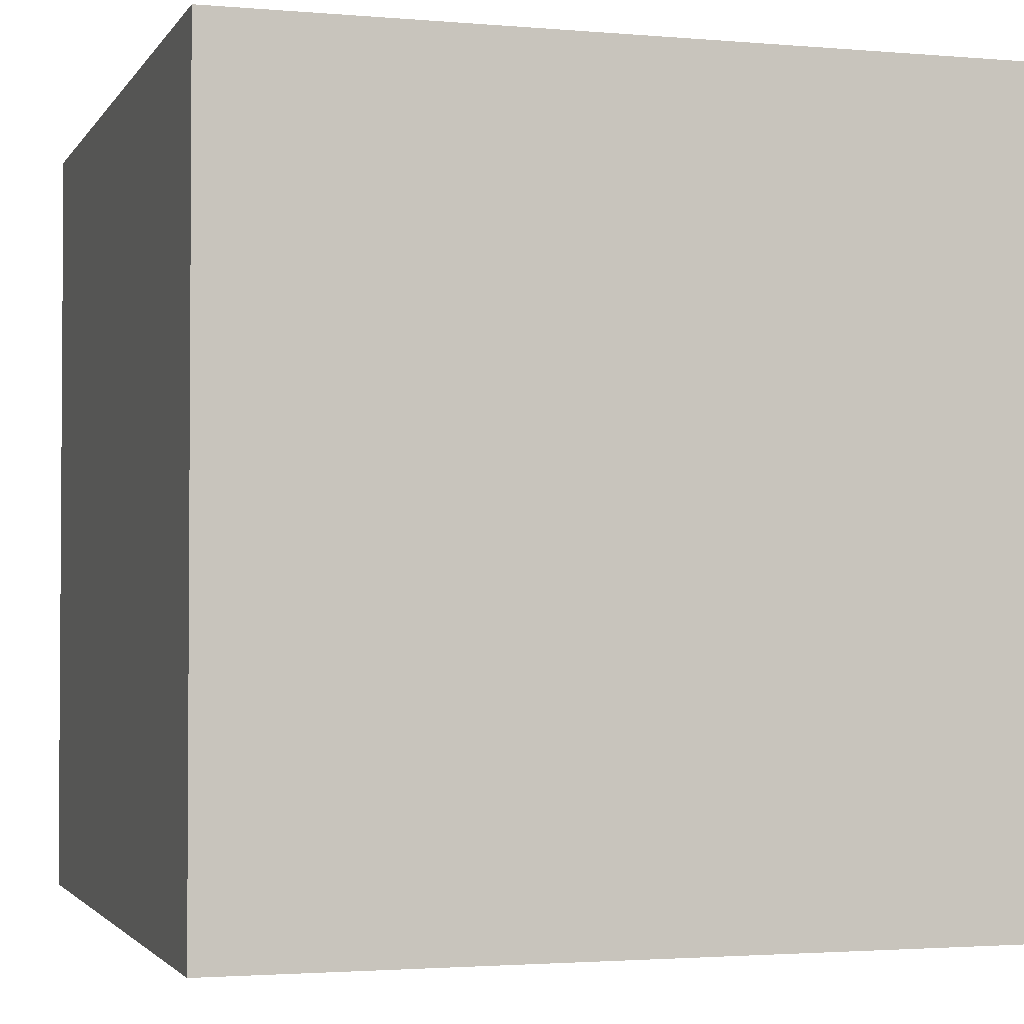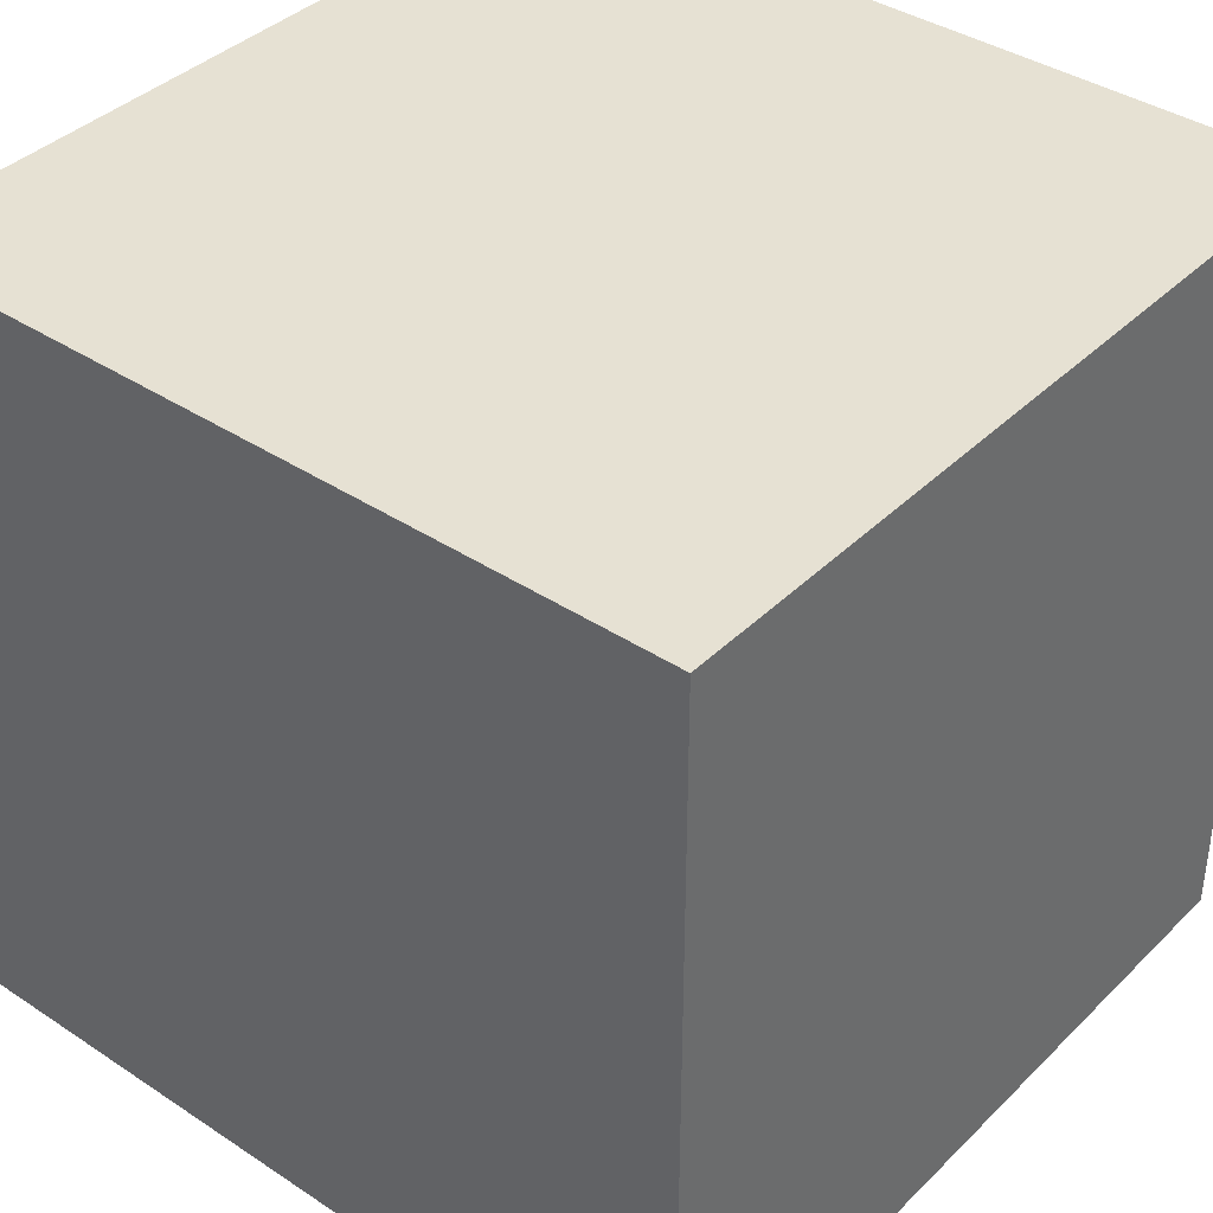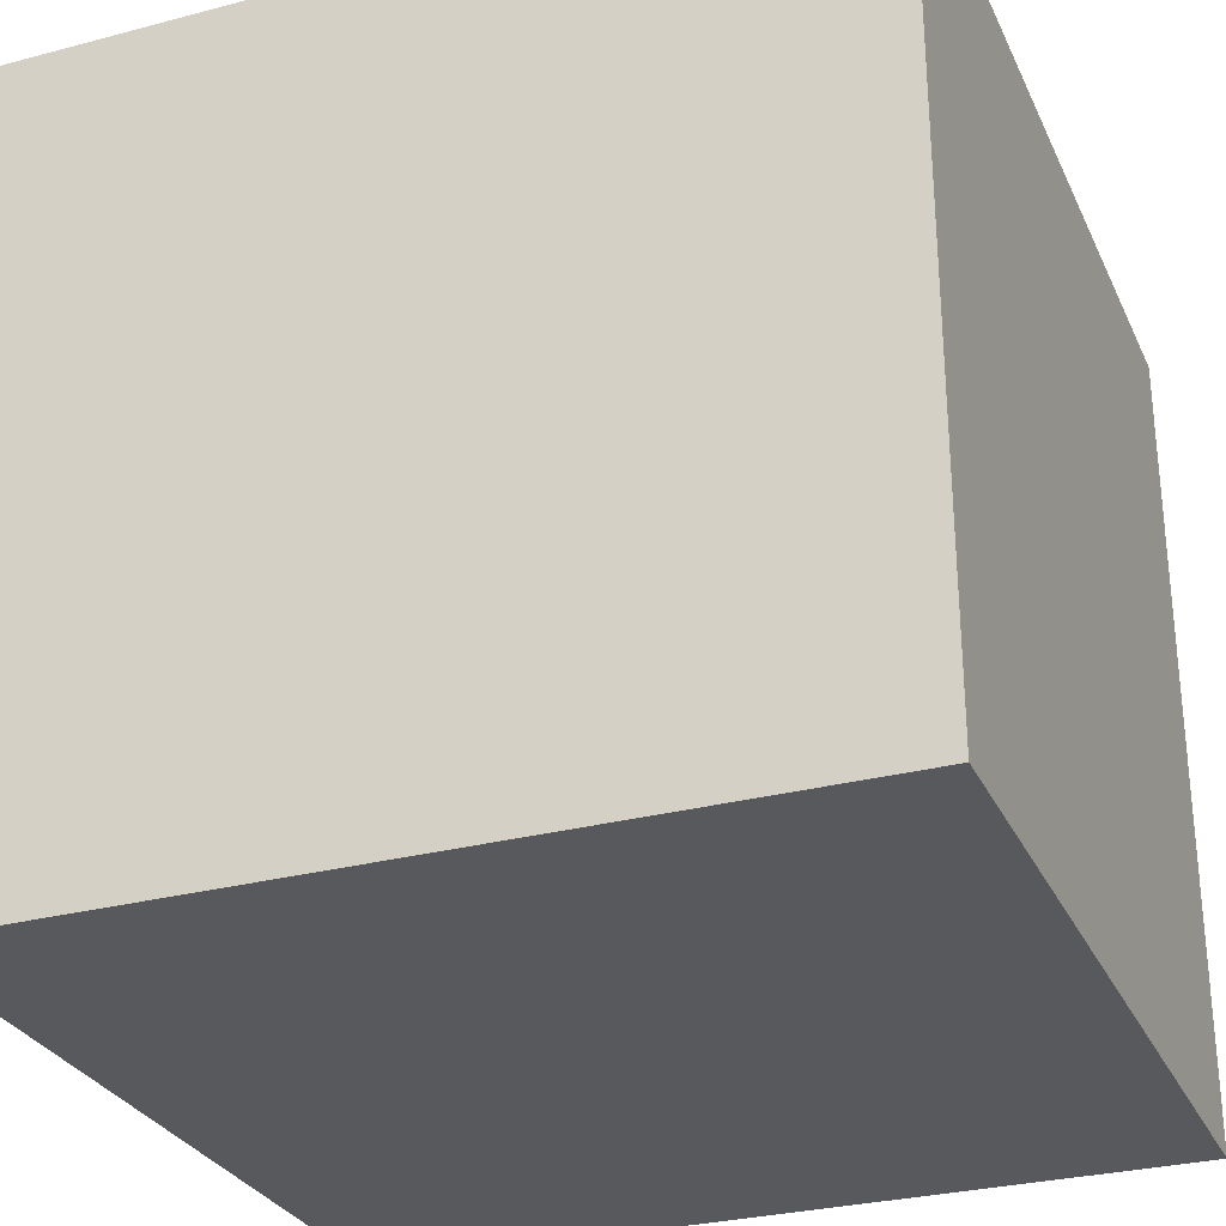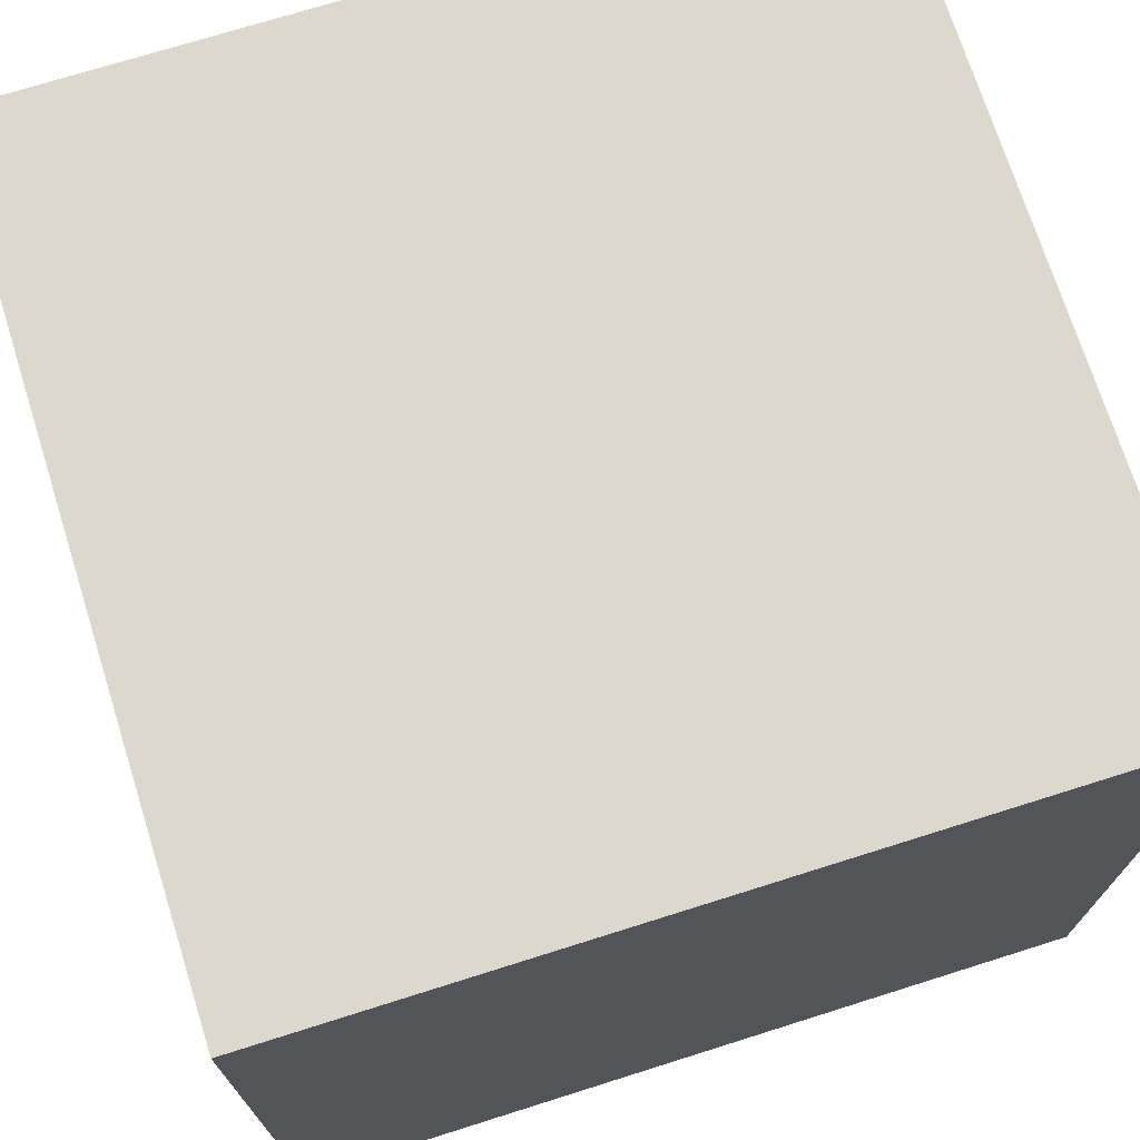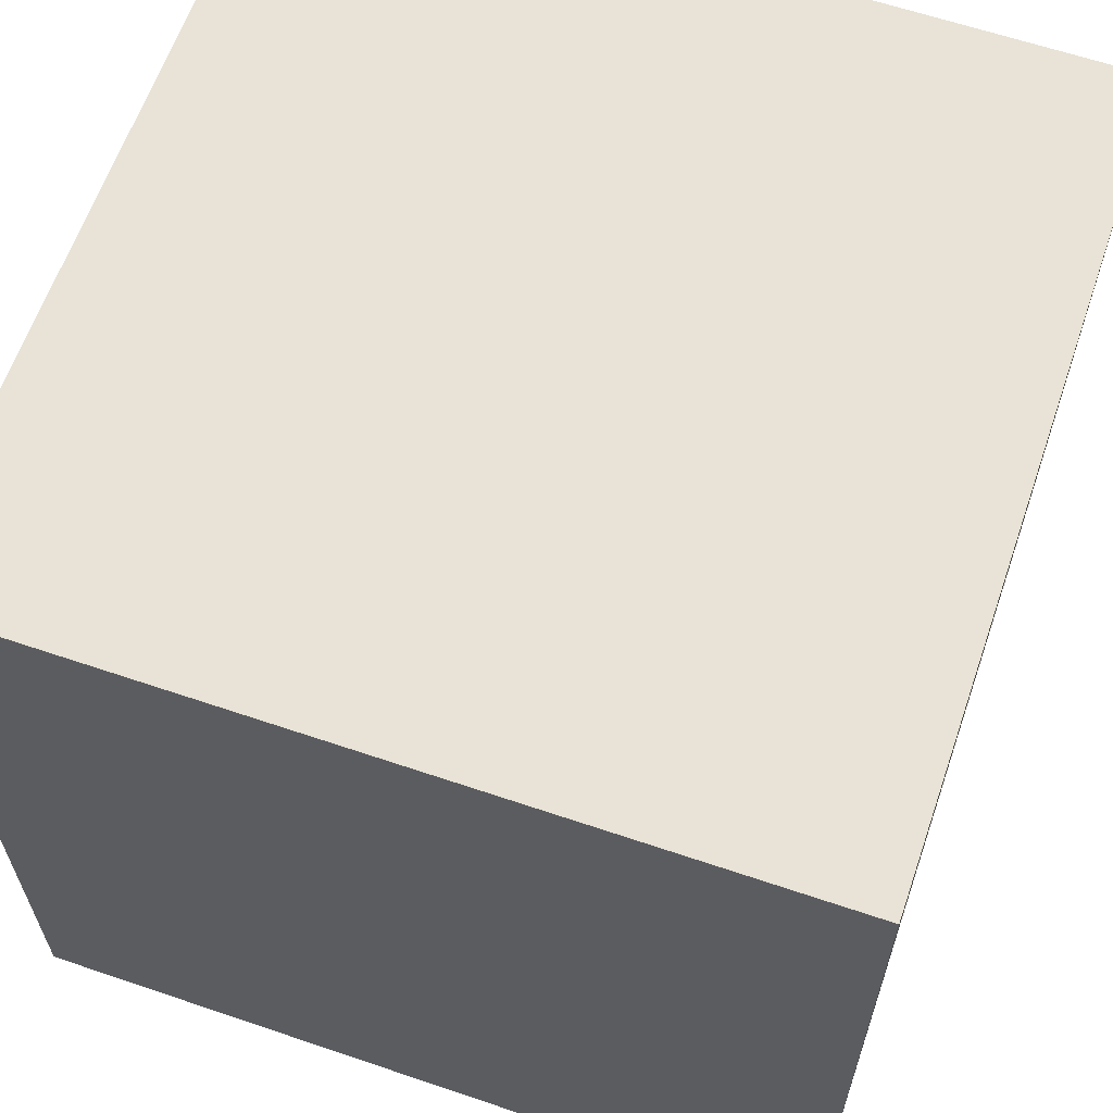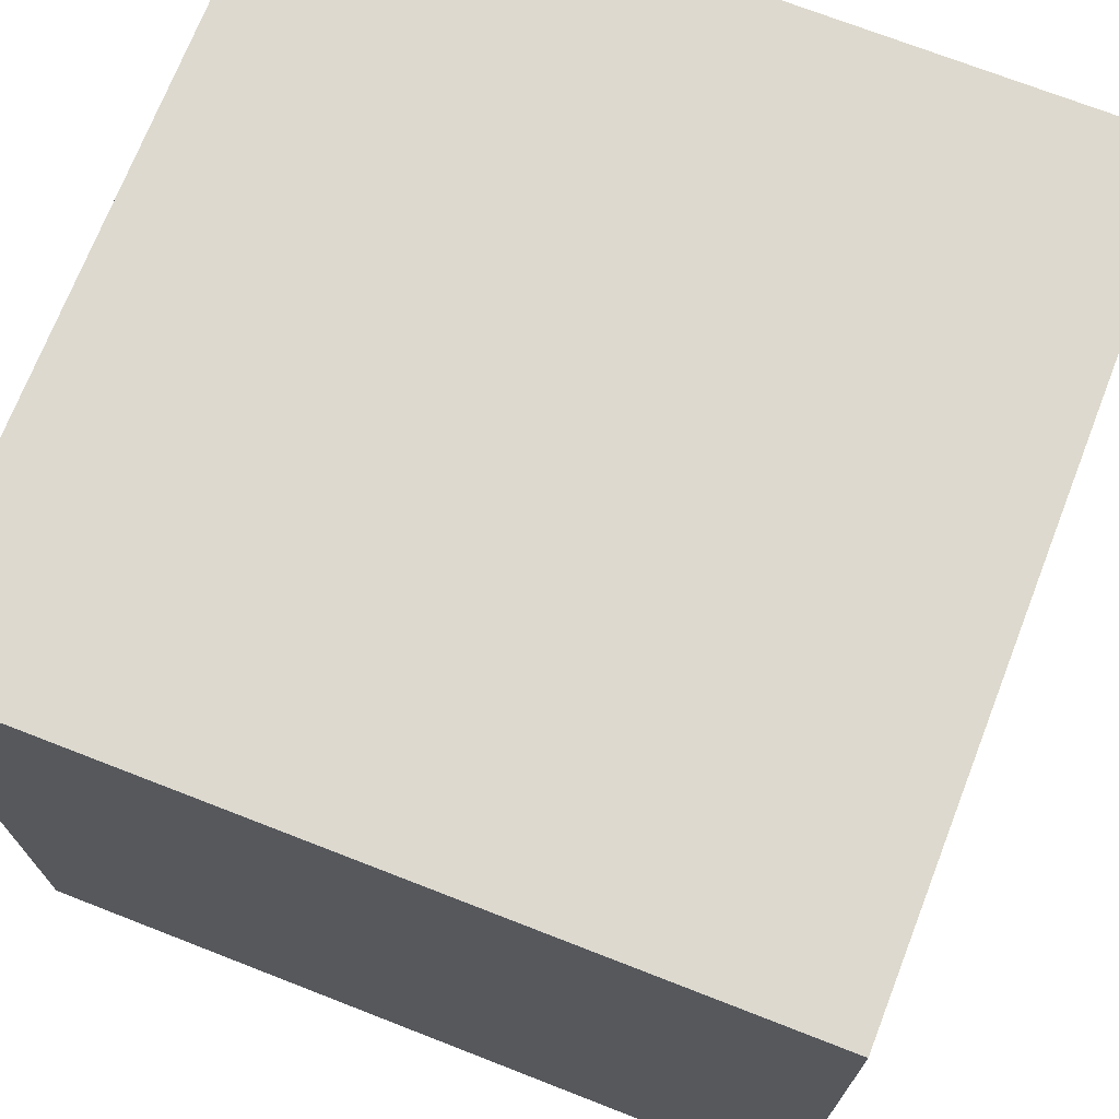
<metadata>
{"format":"obj","ext":"obj","renderer":"f3d","projection":"perspective","resolution":1024,"background":"white","views":[{"elev":-2.3,"azim":-17.1,"up":"+Z"},{"elev":38.9,"azim":-50.4,"up":"+Y"},{"elev":-29.3,"azim":-158.7,"up":"+Z"},{"elev":72.2,"azim":-107.5,"up":"+Y"},{"elev":62.5,"azim":19.0,"up":"+Z"},{"elev":71.8,"azim":-68.7,"up":"+Z"}]}
</metadata>
<code>
o Cube.014_Cube.024
v -39.29 25.11 354.6
v -39.29 25.11 343.1
v -39.29 13.59 354.6
v -39.29 13.59 343.1
v -50.81 25.11 354.6
v -50.81 25.11 343.1
v -50.81 13.59 354.6
v -50.81 13.59 343.1
f 5 3 1
f 2 8 6
f 3 8 4
f 1 4 2
f 5 2 6
f 7 6 8
f 5 7 3
f 2 4 8
f 3 7 8
f 1 3 4
f 5 1 2
f 7 5 6

</code>
